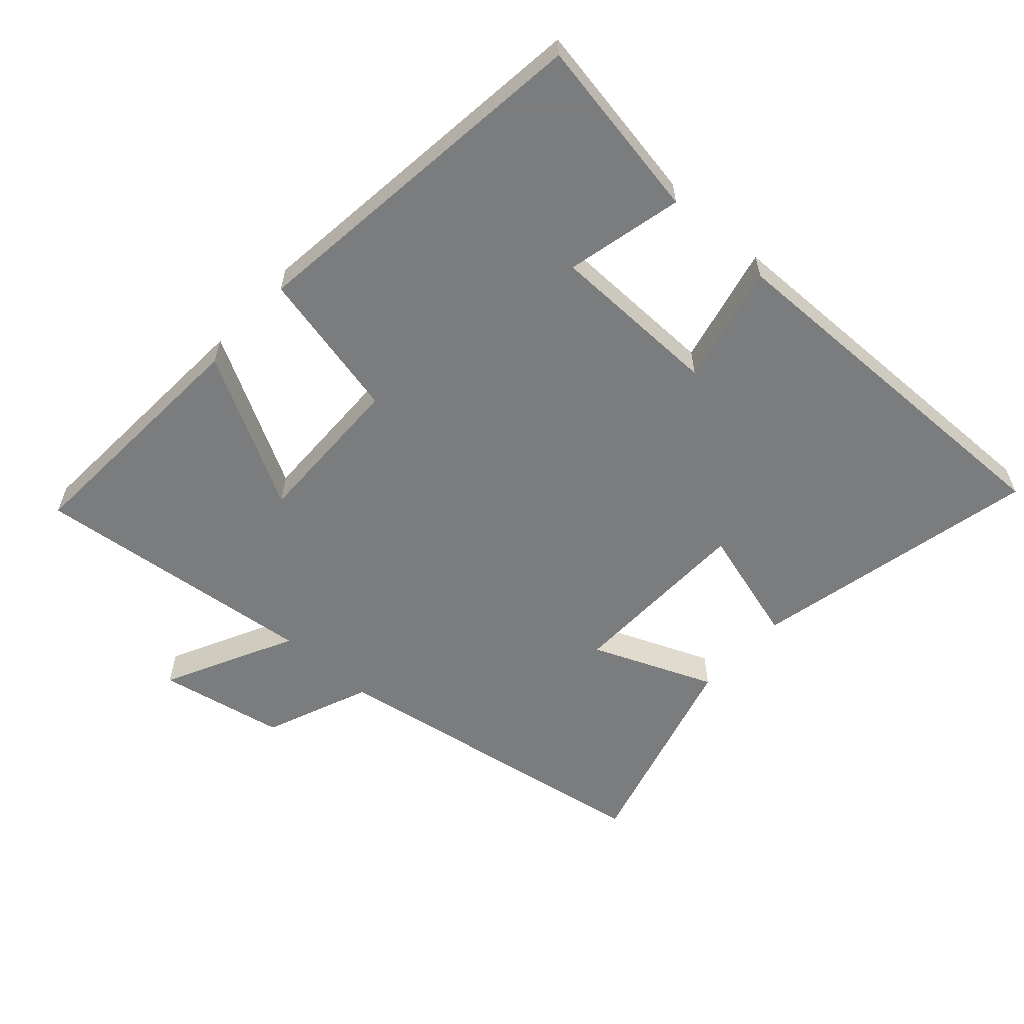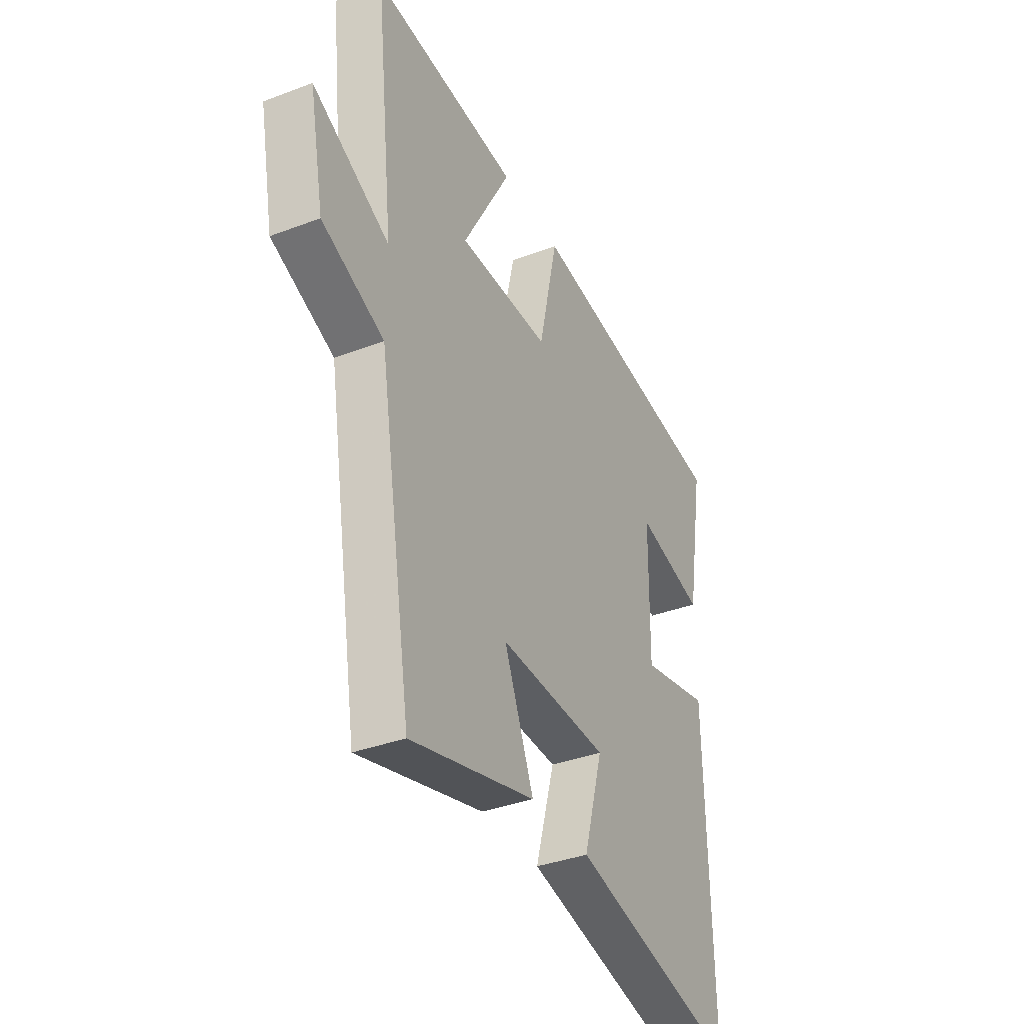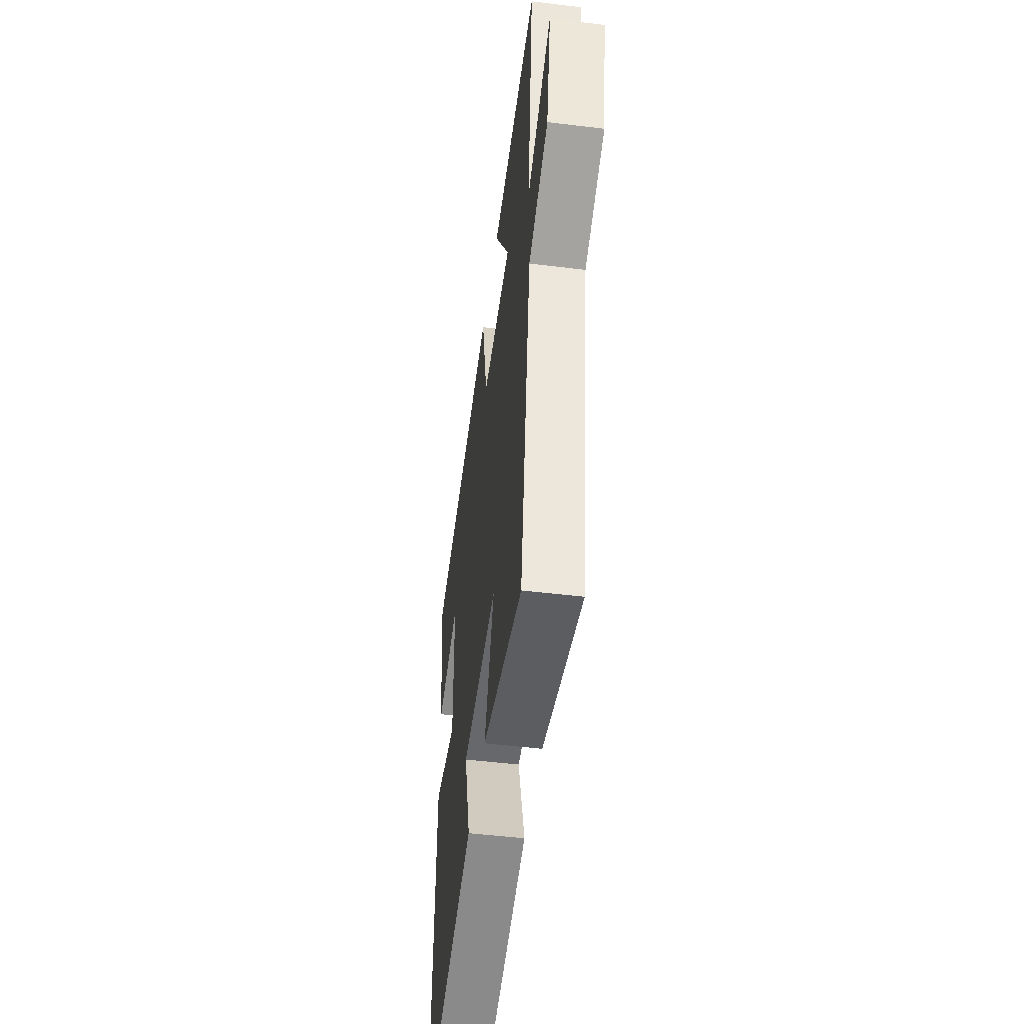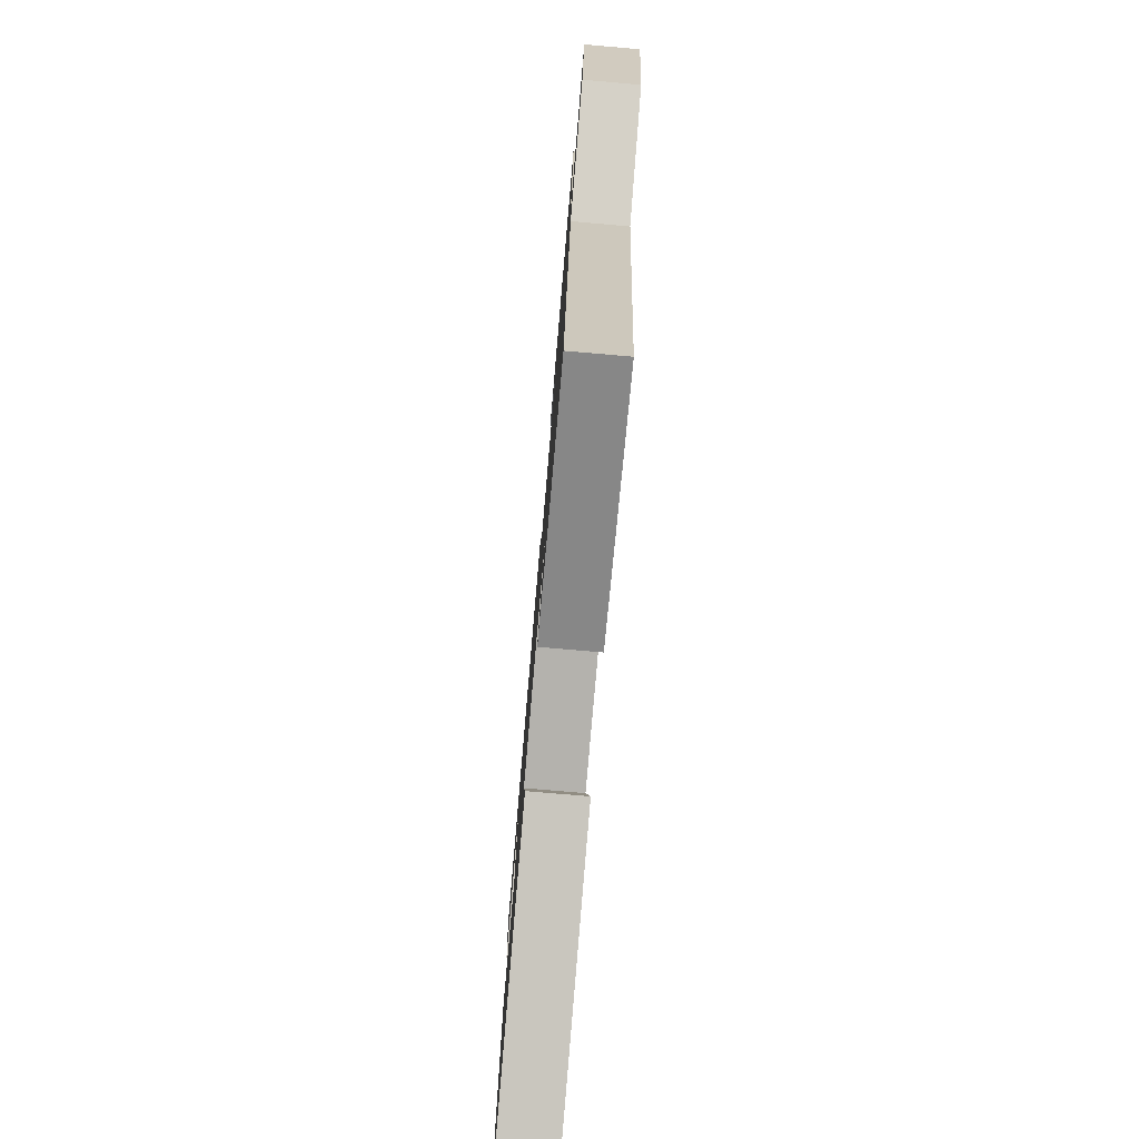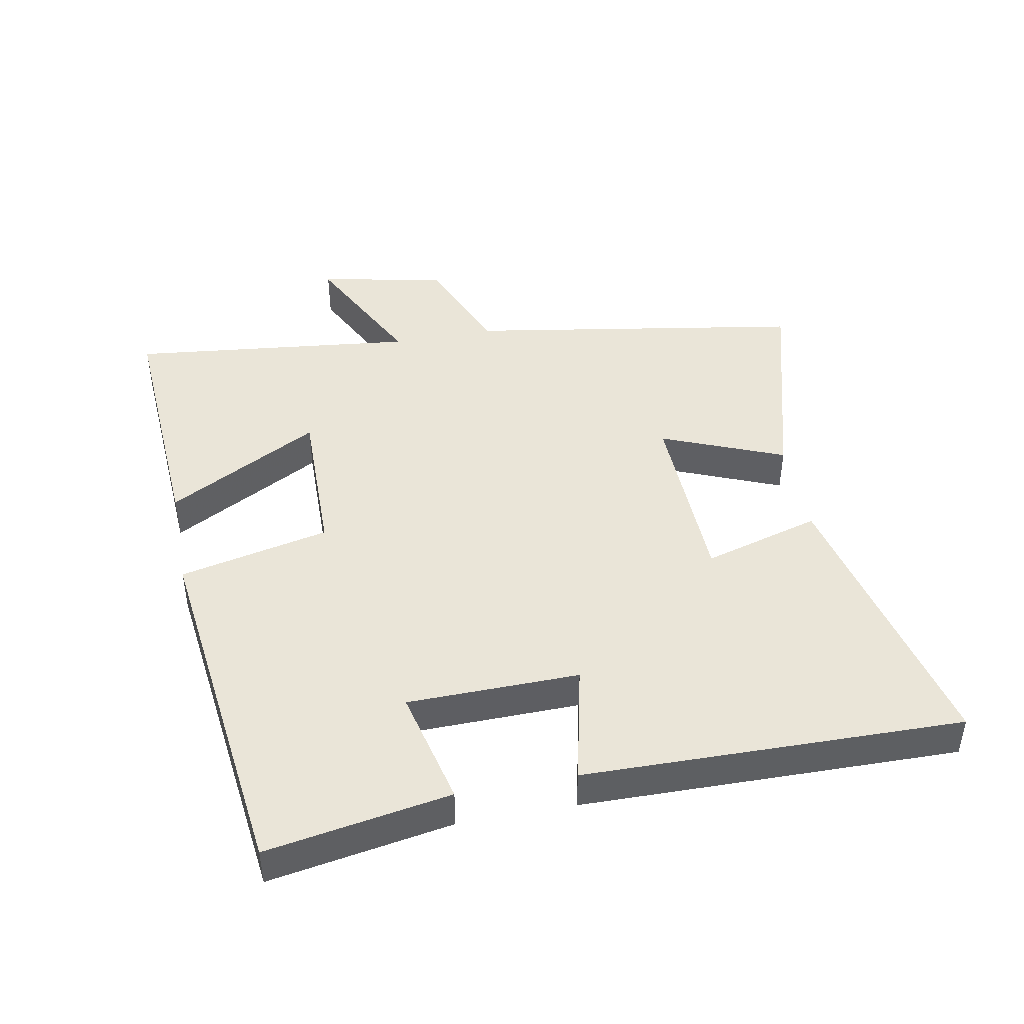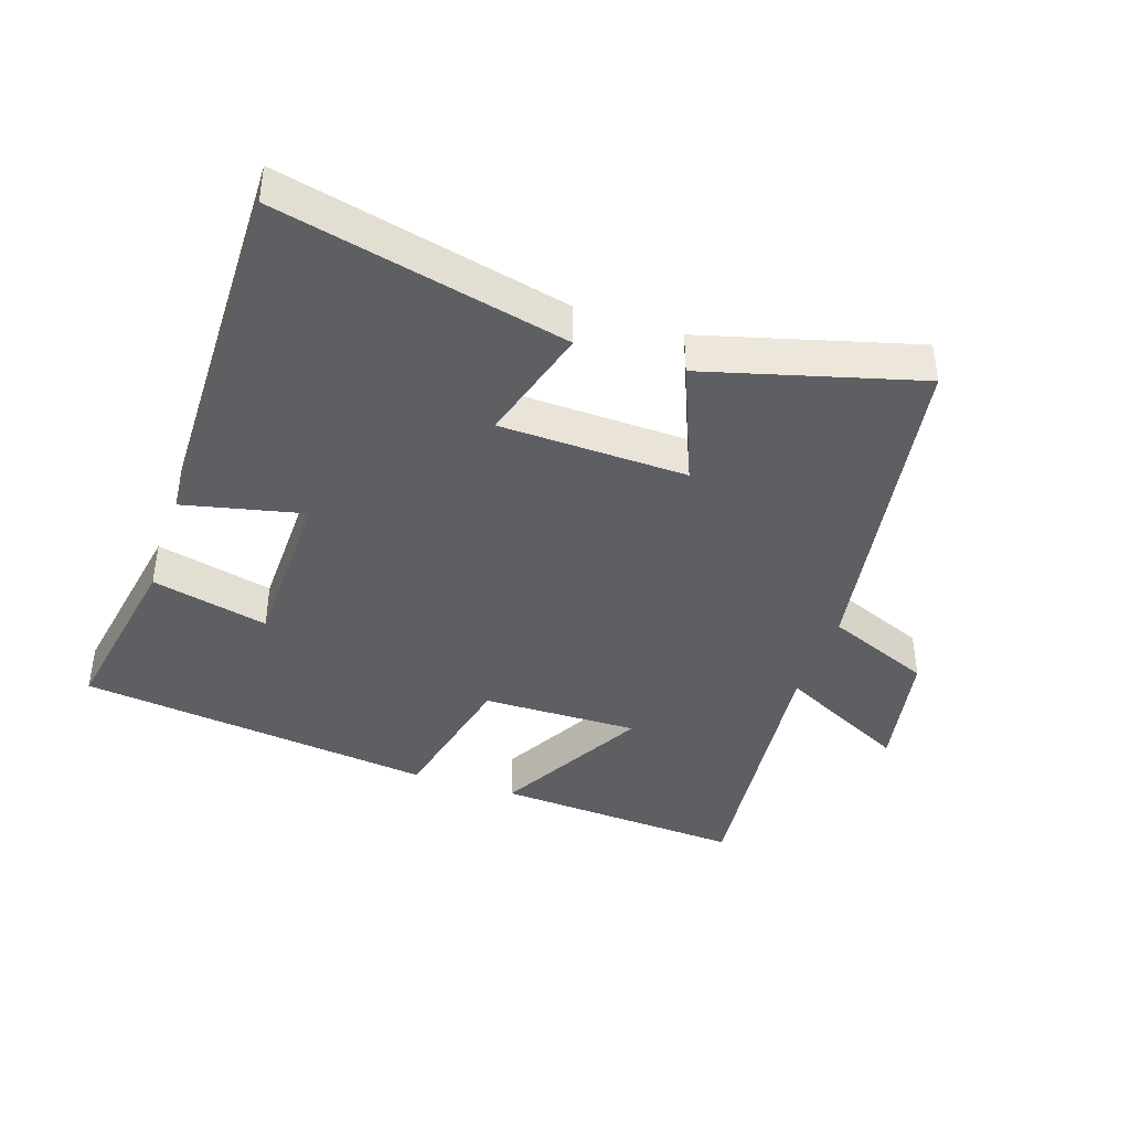
<metadata>
{"format":"obj","ext":"obj","renderer":"f3d","projection":"perspective","resolution":1024,"background":"white","views":[{"elev":-58.7,"azim":48.0,"up":"+Y"},{"elev":-36.7,"azim":-63.9,"up":"+Z"},{"elev":-50.8,"azim":-97.6,"up":"+Z"},{"elev":-77.9,"azim":-94.9,"up":"+Z"},{"elev":44.6,"azim":79.2,"up":"+Y"},{"elev":-40.9,"azim":161.3,"up":"+Y"}]}
</metadata>
<code>
v -0.549 0.07 0.523
v -0.165 0.07 0.5
v -0.292 0.07 0.267
v -0.052 0.07 0.271
v -0.001 0.07 0.5
v 0.548 0.07 0.434
v 0.5 0.07 0.154
v 0.321 0.07 0.196
v 0.317 0.07 -0.066
v 0.5 0.07 -0.024
v 0.51 0.07 -0.6
v 0.069 0.07 -0.5
v 0.12 0.07 -0.321
v -0.166 0.07 -0.313
v -0.089 0.07 -0.5
v -0.414 0.07 -0.59
v -0.5 0.07 -0.075
v -0.662 0.07 -0.009
v -0.7 0.07 0.185
v -0.5 0.07 0.085
v -0.549 0 0.523
v -0.165 0 0.5
v -0.292 0 0.267
v -0.052 0 0.271
v -0.001 0 0.5
v 0.548 0 0.434
v 0.5 0 0.154
v 0.321 0 0.196
v 0.317 0 -0.066
v 0.5 0 -0.024
v 0.51 0 -0.6
v 0.069 0 -0.5
v 0.12 0 -0.321
v -0.166 0 -0.313
v -0.089 0 -0.5
v -0.414 0 -0.59
v -0.5 0 -0.075
v -0.662 0 -0.009
v -0.7 0 0.185
v -0.5 0 0.085
f 17 18 19 20
f 16 17 20
f 15 16 20
f 14 15 20
f 13 14 20 1
f 11 12 13
f 10 11 13
f 9 10 13
f 8 9 13
f 5 6 7 8
f 4 5 8 13
f 3 4 13
f 1 2 3
f 1 3 13
f 40 39 38 37
f 40 37 36
f 40 36 35
f 40 35 34
f 21 40 34 33
f 33 32 31
f 33 31 30
f 33 30 29
f 33 29 28
f 28 27 26 25
f 33 28 25 24
f 33 24 23
f 23 22 21
f 33 23 21
f 1 21 22 2
f 2 22 23 3
f 3 23 24 4
f 4 24 25 5
f 5 25 26 6
f 6 26 27 7
f 7 27 28 8
f 8 28 29 9
f 9 29 30 10
f 10 30 31 11
f 11 31 32 12
f 12 32 33 13
f 13 33 34 14
f 14 34 35 15
f 15 35 36 16
f 16 36 37 17
f 17 37 38 18
f 18 38 39 19
f 19 39 40 20
f 20 40 21 1

</code>
